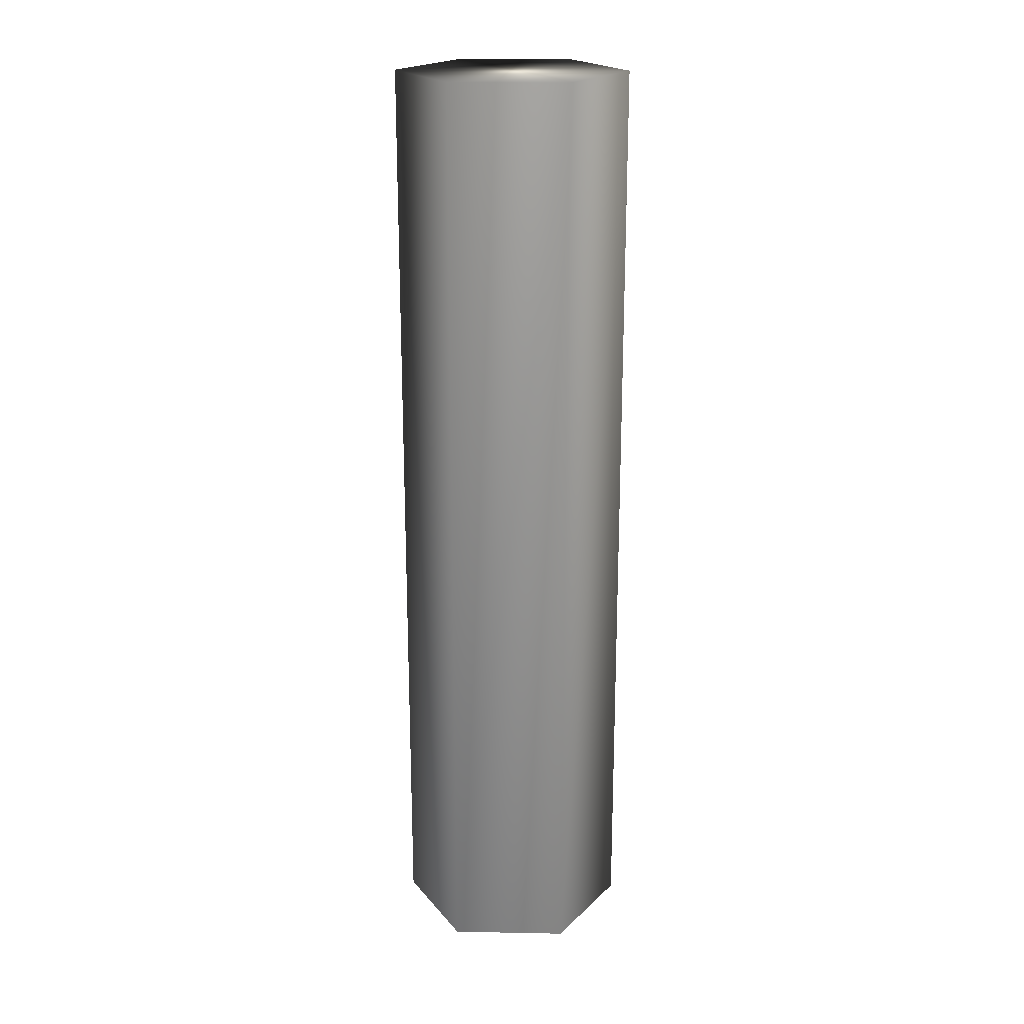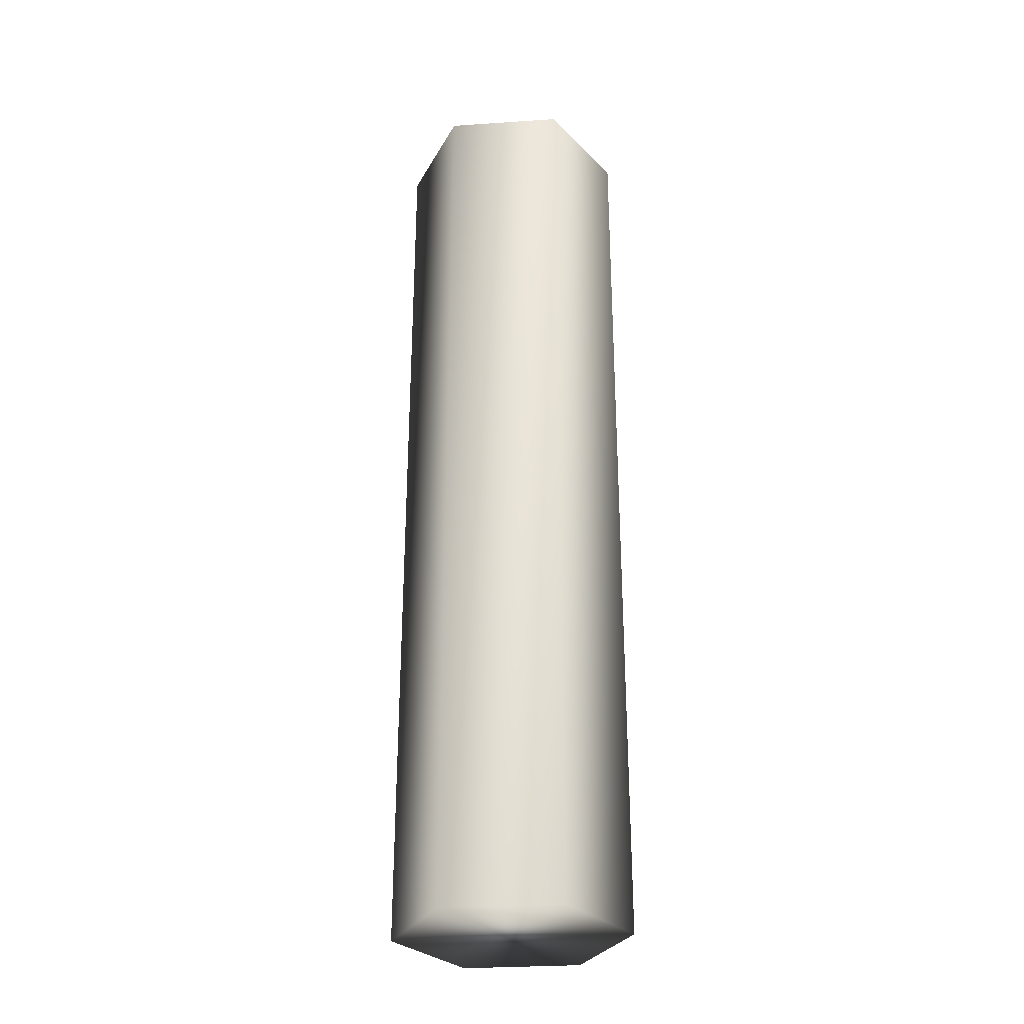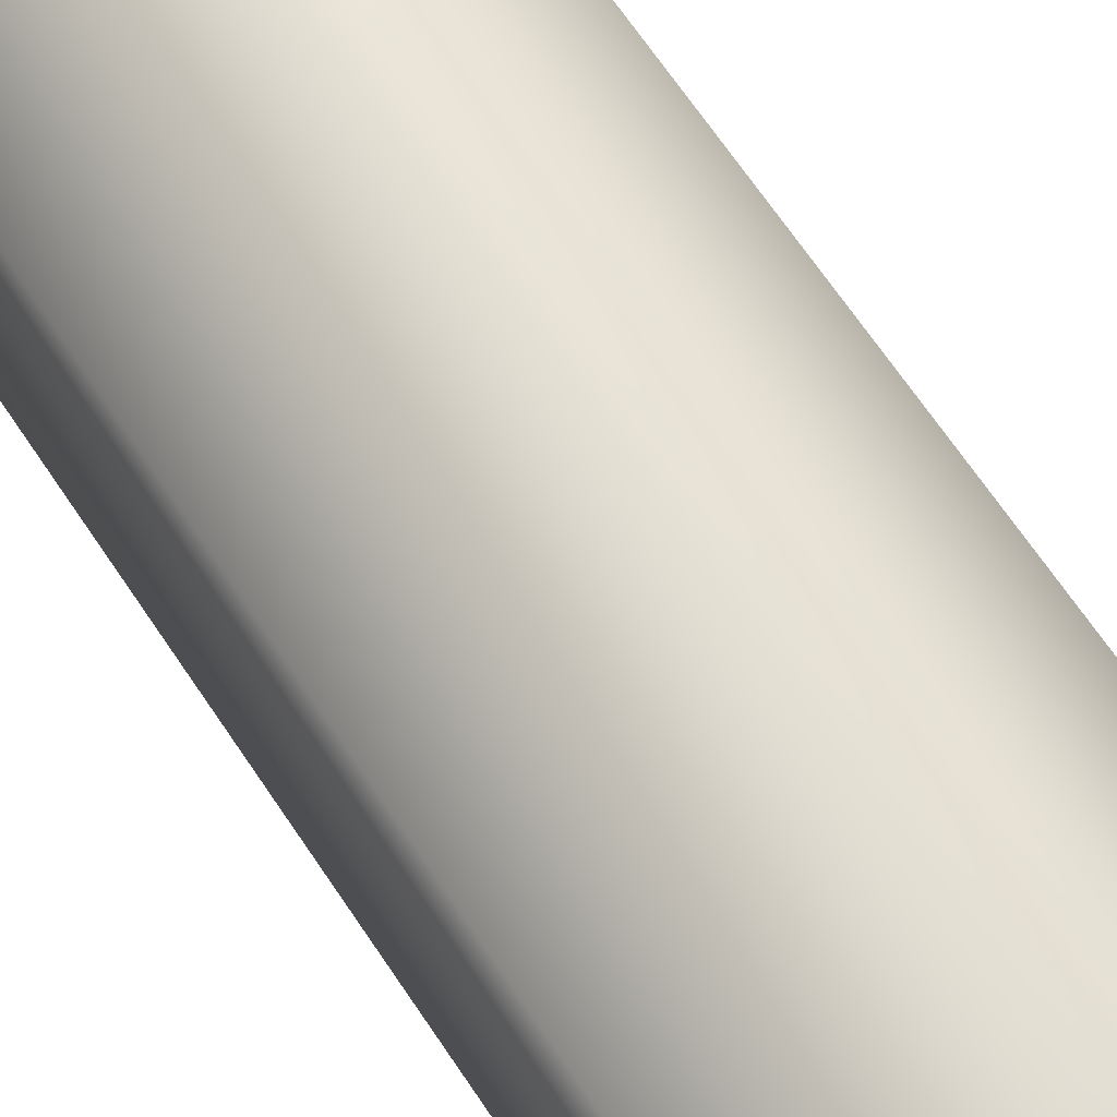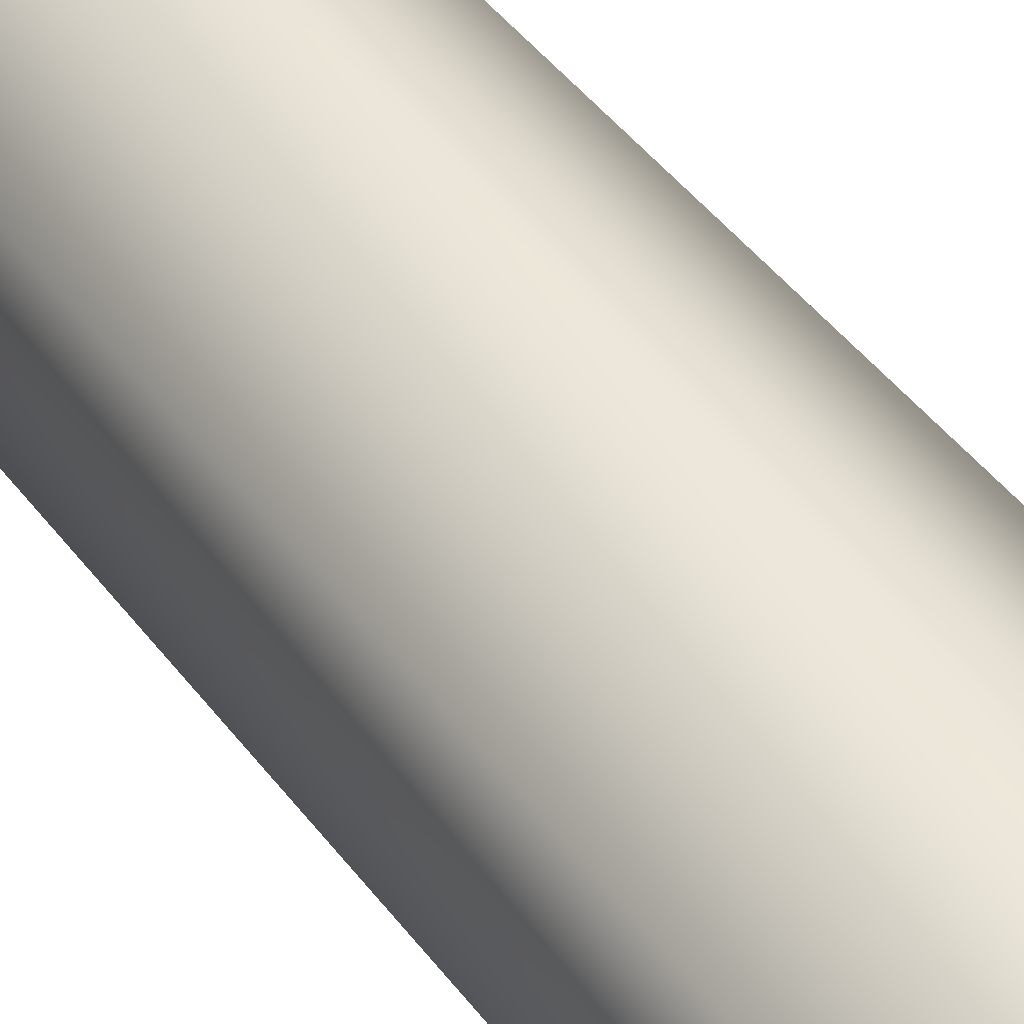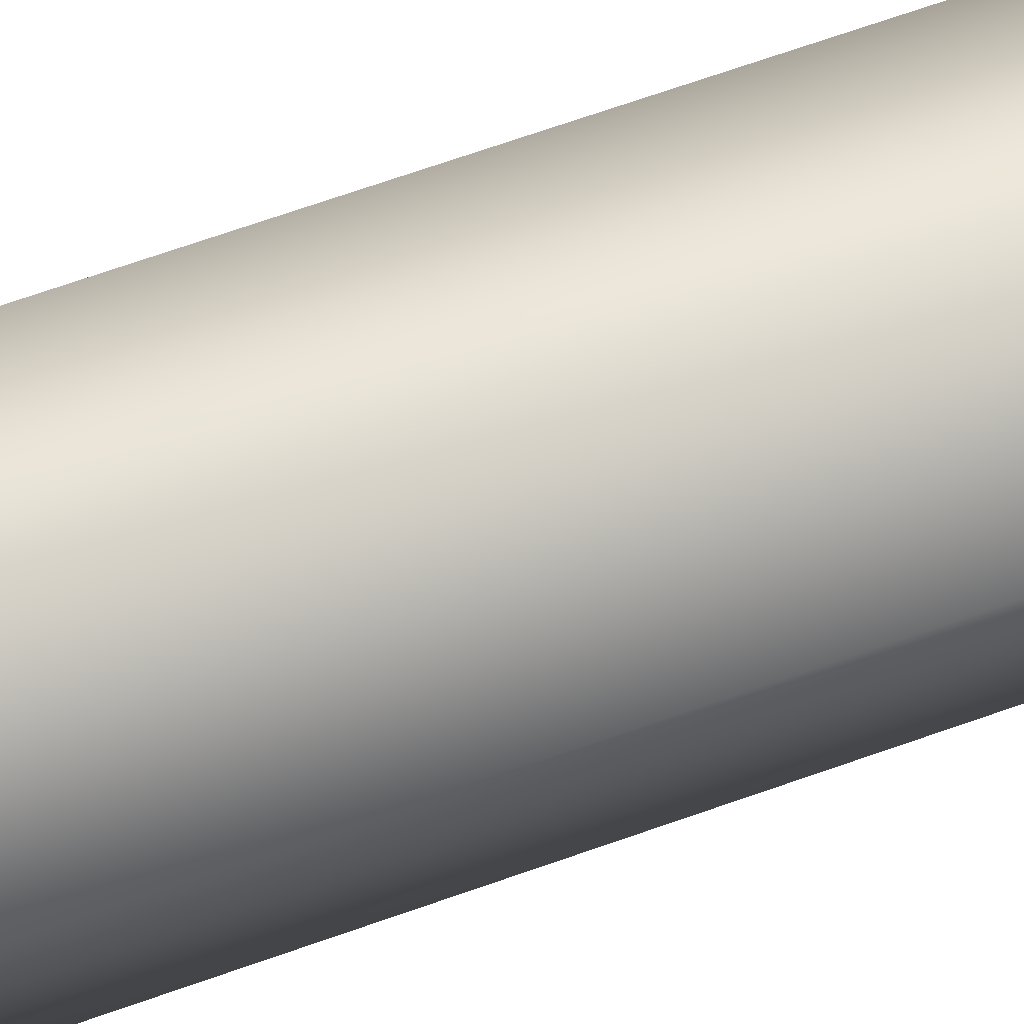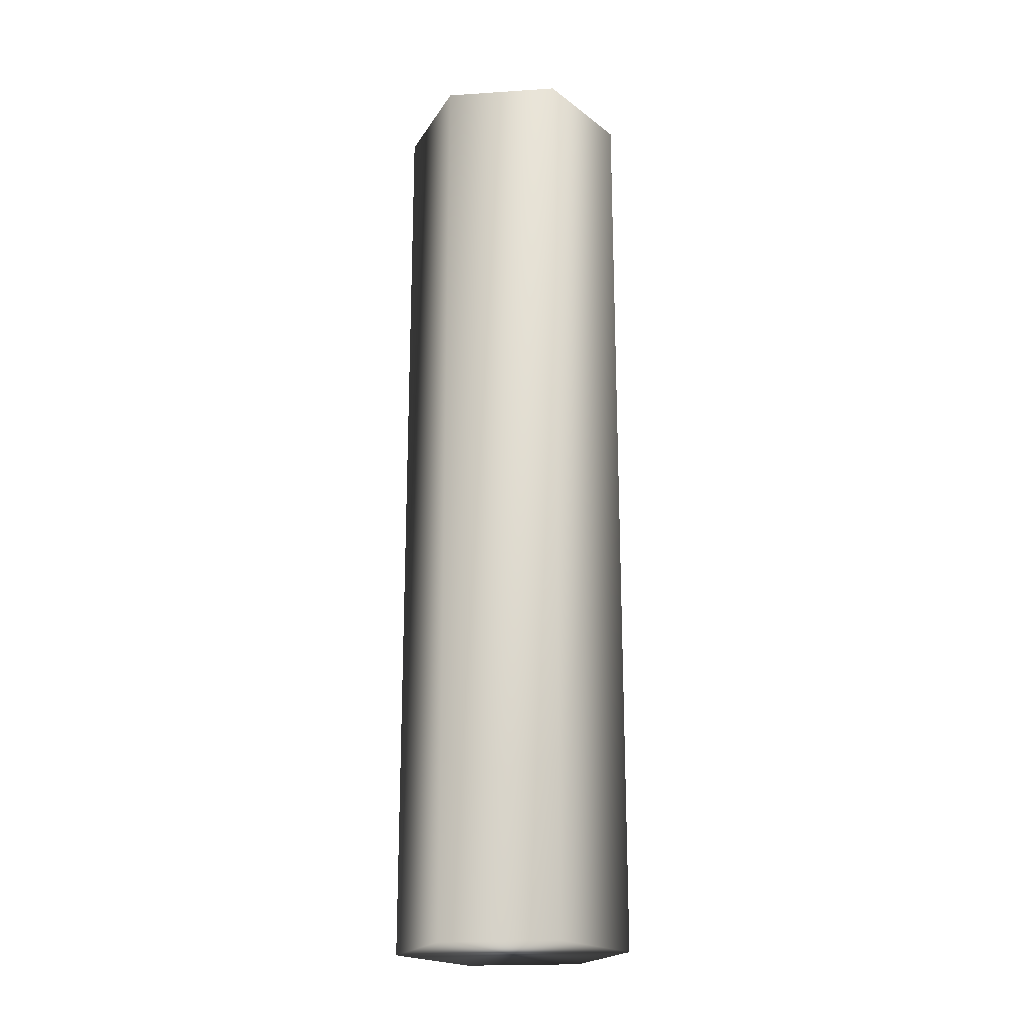
<metadata>
{"format":"obj","ext":"obj","renderer":"f3d","projection":"perspective","resolution":1024,"background":"white","views":[{"elev":20.6,"azim":-148.0,"up":"+Y"},{"elev":-30.0,"azim":35.6,"up":"+Y"},{"elev":61.5,"azim":-32.5,"up":"+Z"},{"elev":41.9,"azim":-32.9,"up":"+Z"},{"elev":69.8,"azim":-109.4,"up":"+Z"},{"elev":-20.7,"azim":156.8,"up":"+Y"}]}
</metadata>
<code>
v 0.3936 0.815 0.05154
v 0.3936 0.815 0.0556
v 0.3901 0.815 0.05763
v 0.3901 0.815 0.04951
v 0.3865 0.815 0.05154
v 0.3865 0.815 0.0556
v 0.3901 0.8477 0.04951
v 0.3865 0.8477 0.05154
v 0.3865 0.8477 0.0556
v 0.3936 0.8477 0.05154
v 0.3936 0.8477 0.0556
v 0.3901 0.8477 0.05763
f 12 6 3
f 9 6 12
f 9 5 6
f 8 5 9
f 8 4 5
f 7 4 8
f 7 1 4
f 10 1 7
f 10 2 1
f 11 2 10
f 11 3 2
f 12 3 11
f 11 9 12
f 10 9 11
f 7 9 10
f 8 9 7
f 5 3 6
f 4 3 5
f 1 3 4
f 2 3 1

</code>
